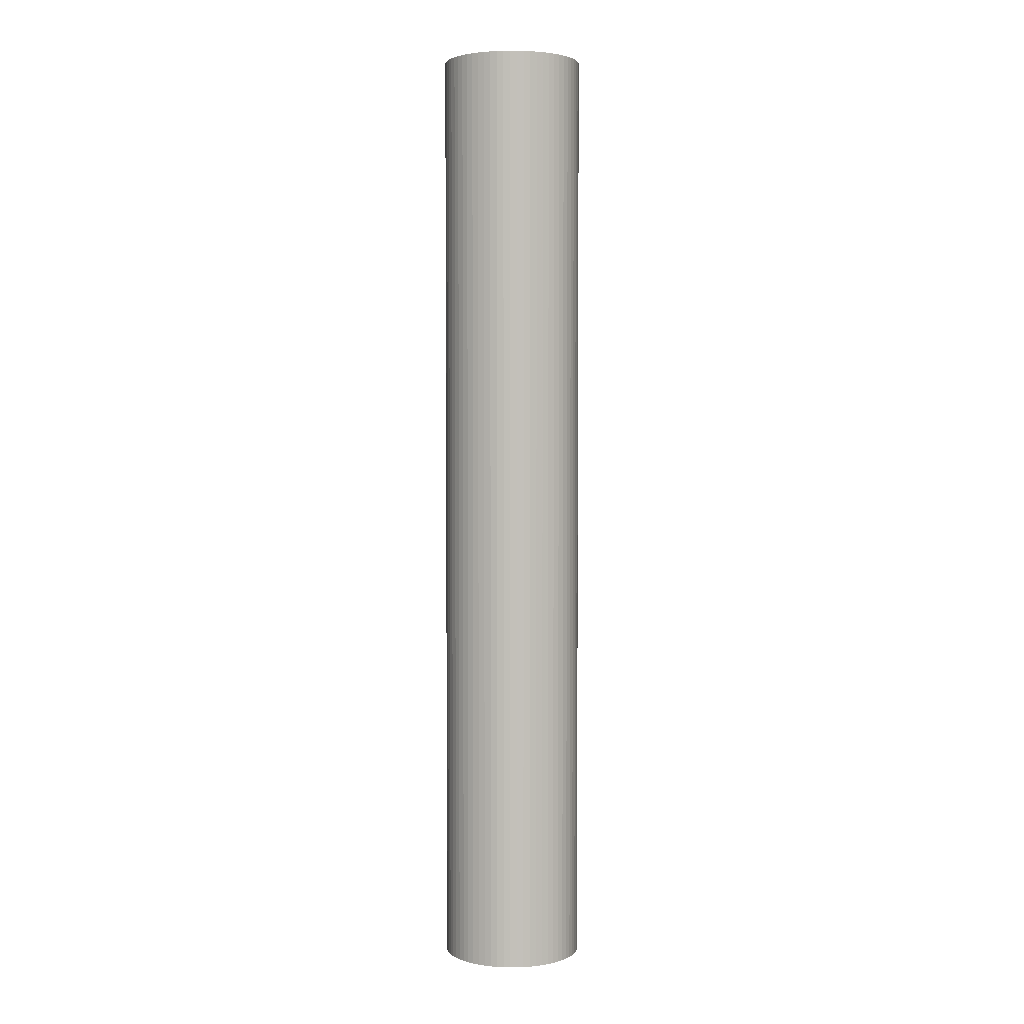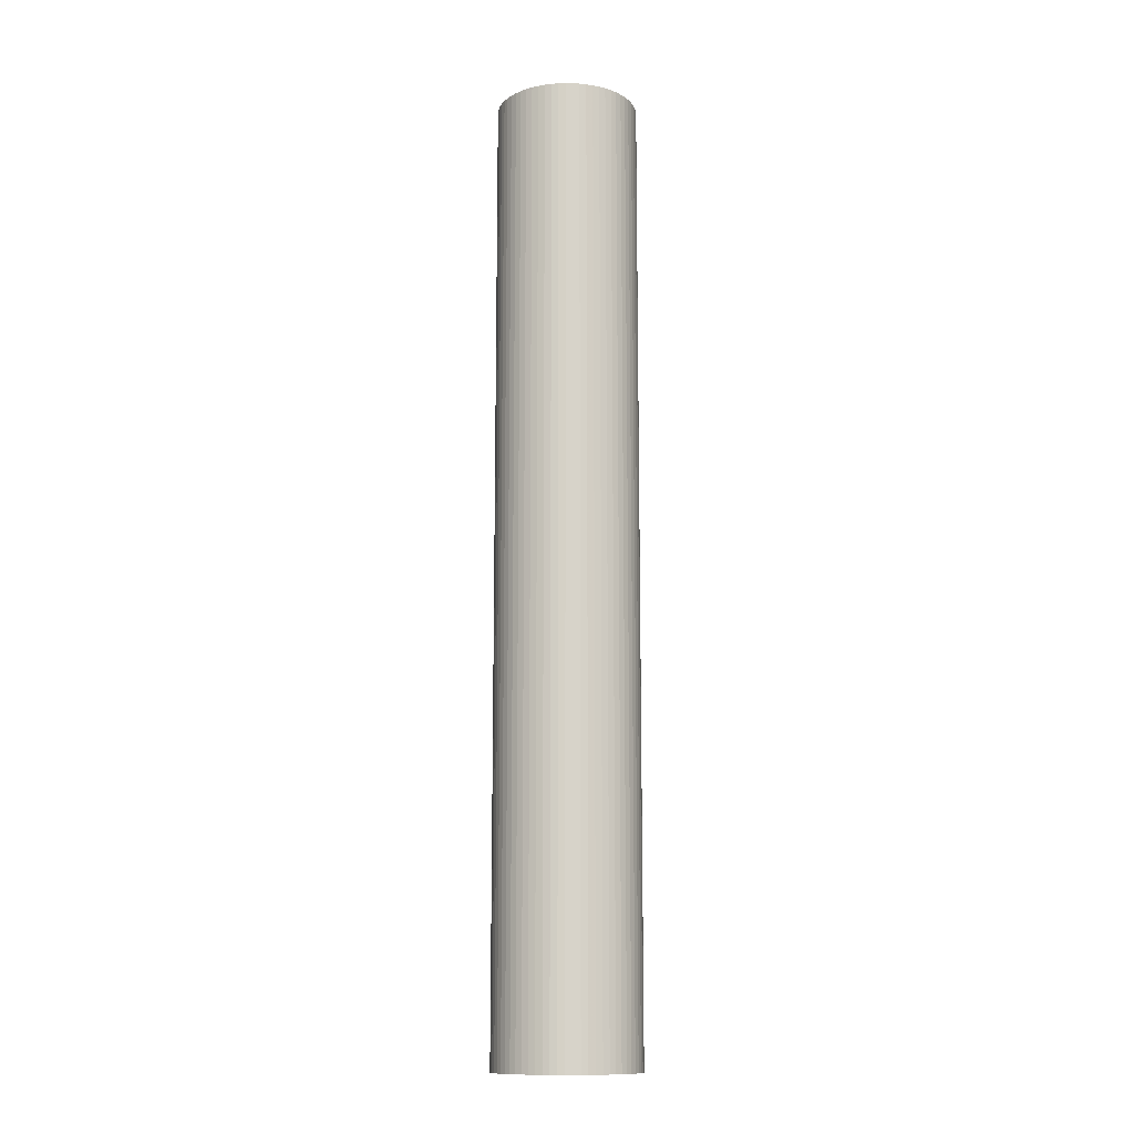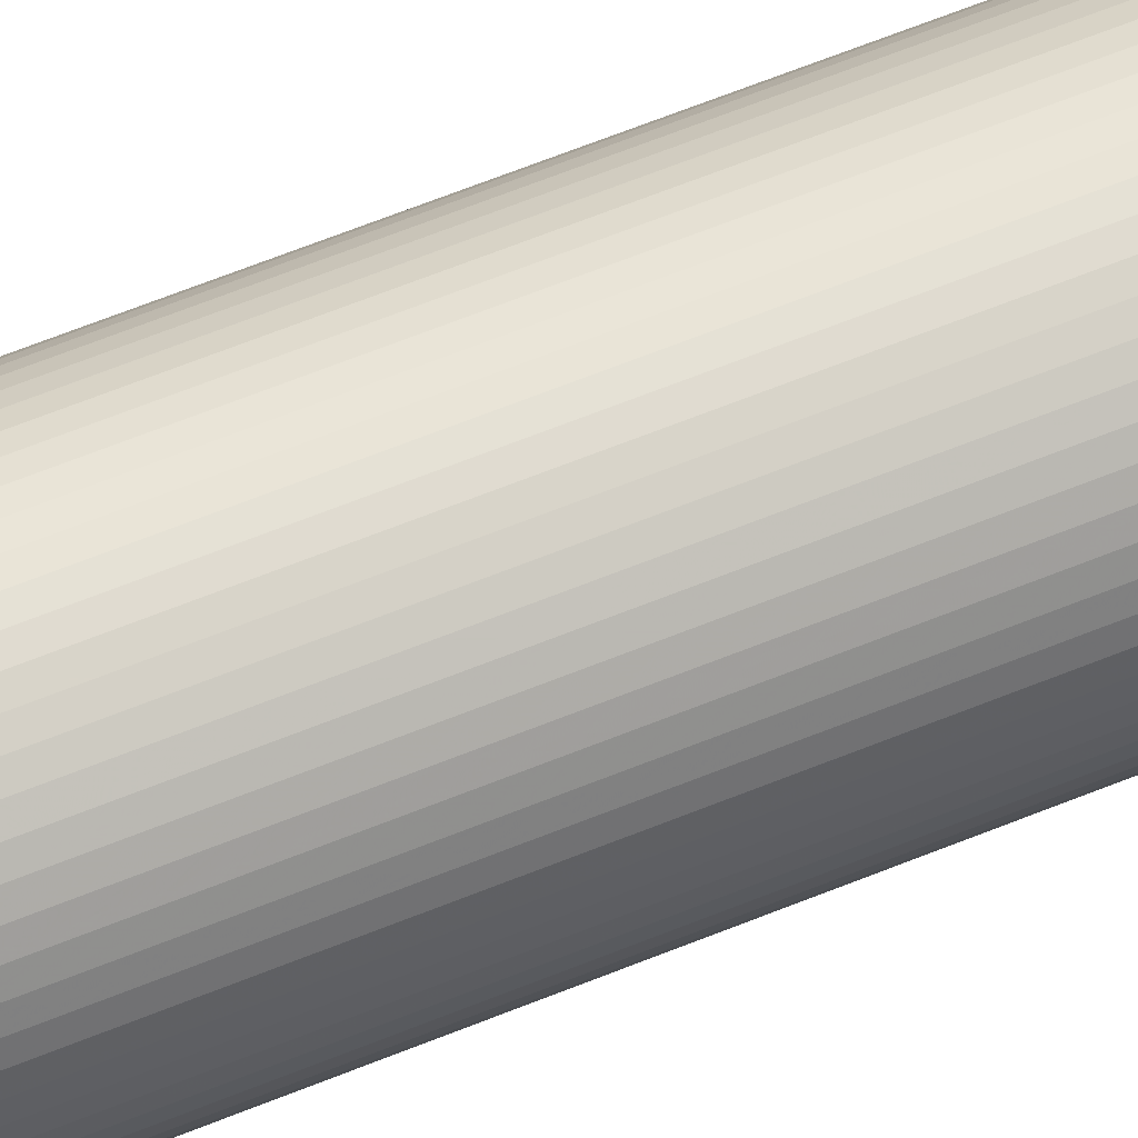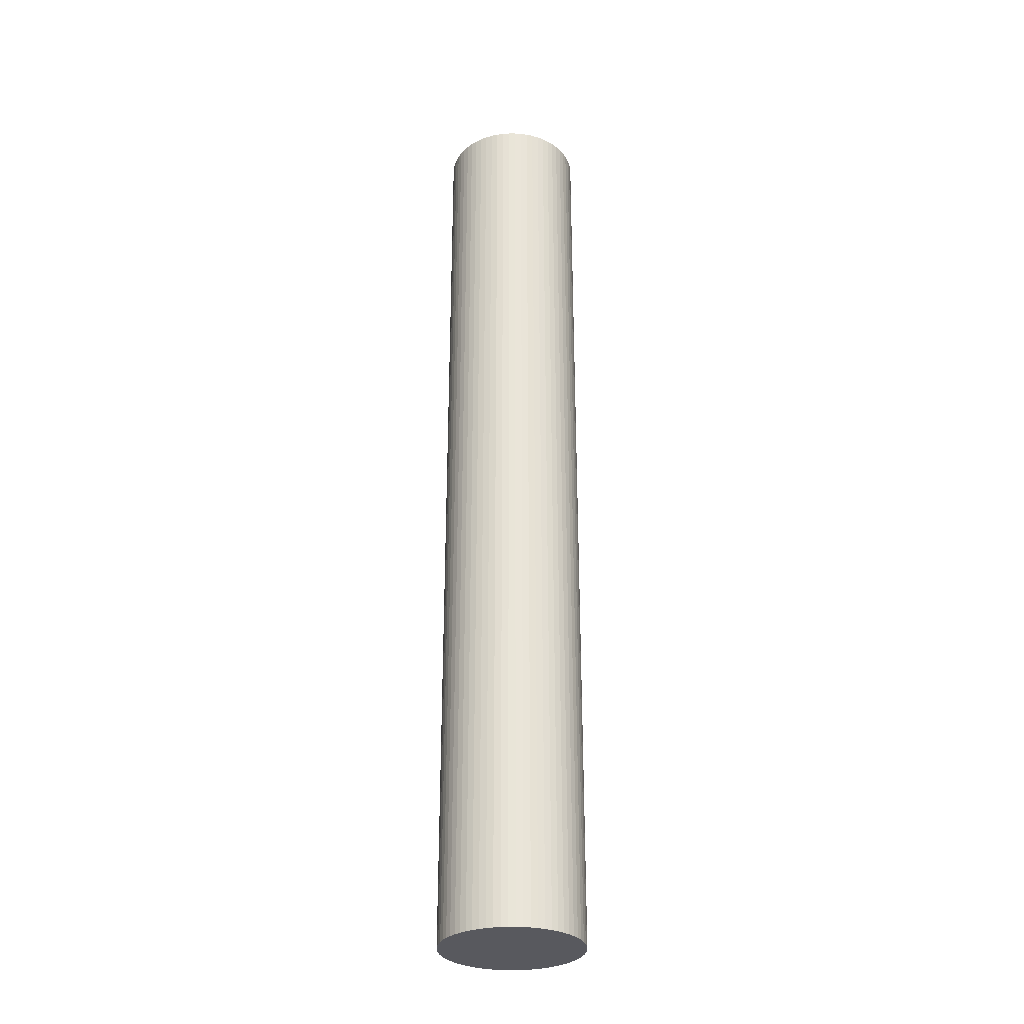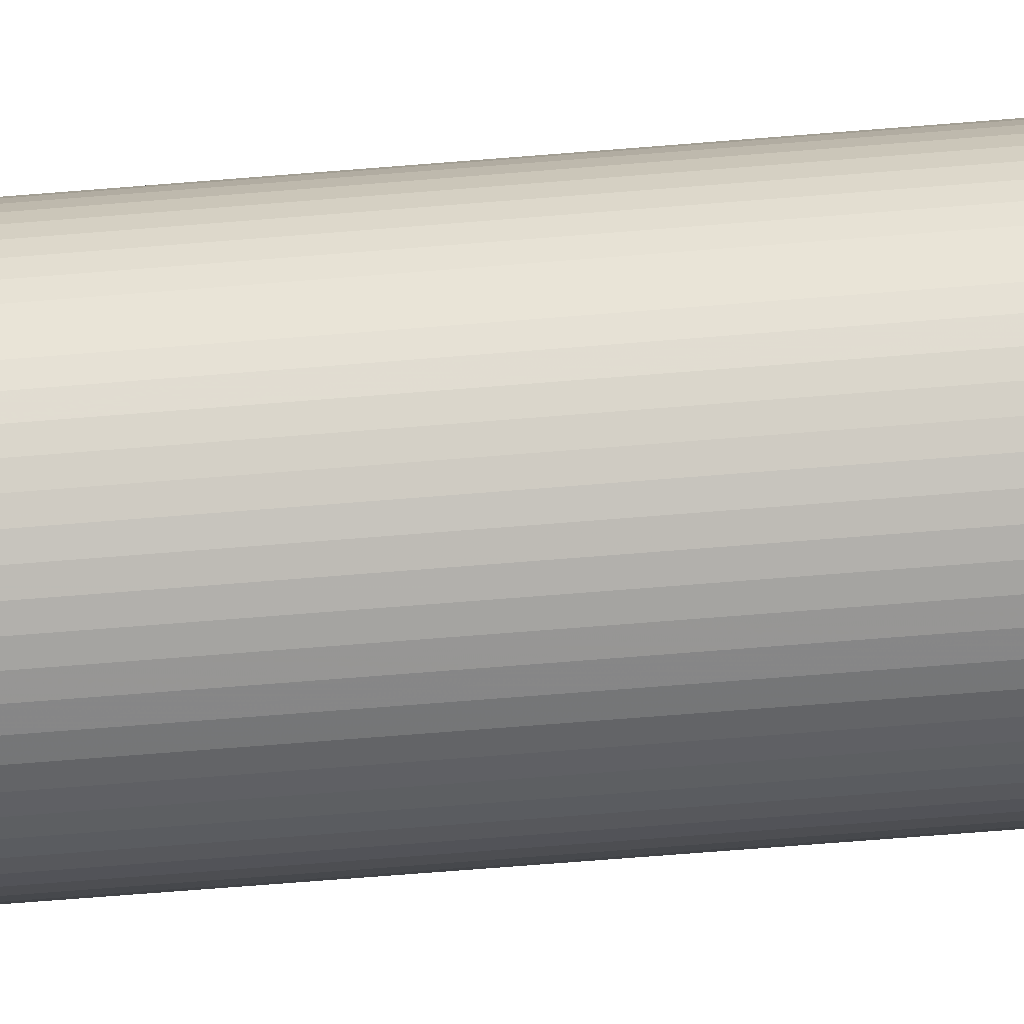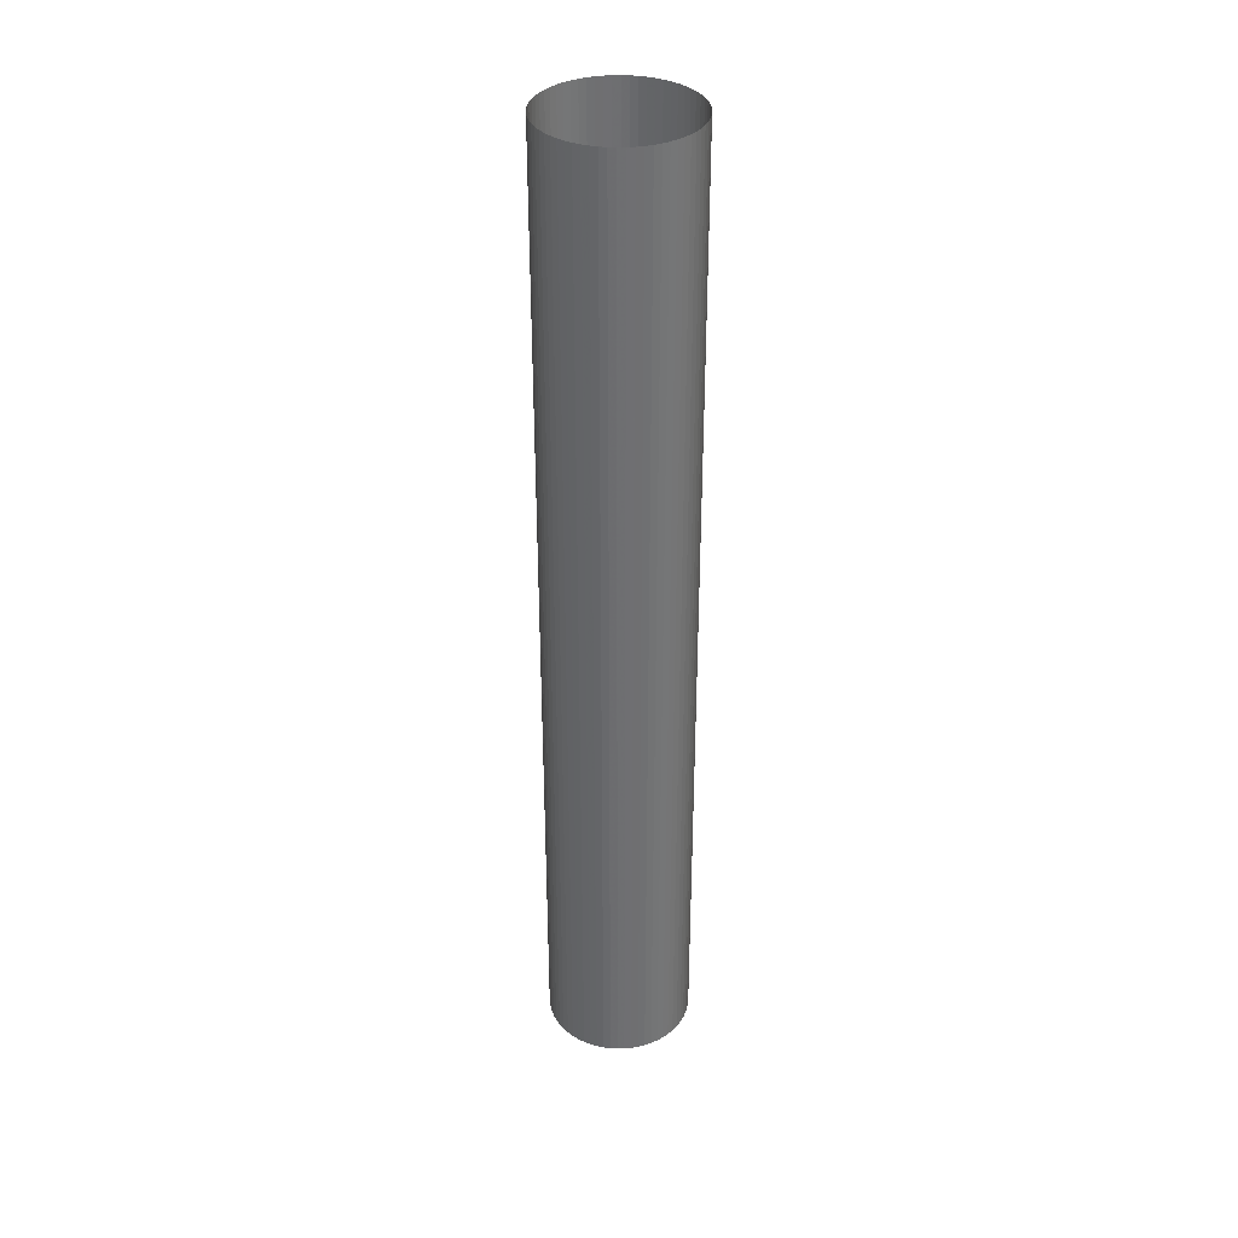
<metadata>
{"format":"obj","ext":"obj","renderer":"f3d","projection":"perspective","resolution":1024,"background":"white","views":[{"elev":3.2,"azim":-15.4,"up":"+Y"},{"elev":-12.8,"azim":-145.0,"up":"+Y"},{"elev":62.8,"azim":-112.5,"up":"+Z"},{"elev":-30.3,"azim":64.7,"up":"+Y"},{"elev":-59.5,"azim":-85.0,"up":"+Z"},{"elev":35.7,"azim":-178.7,"up":"+Y"}]}
</metadata>
<code>
v -0.1 -3.617 0
v -0.09952 -3.617 0.009802
v -0.09808 -3.617 0.01951
v -0.09569 -3.617 0.02903
v -0.09239 -3.617 0.03827
v -0.08819 -3.617 0.04714
v -0.08315 -3.617 0.05556
v -0.0773 -3.617 0.06344
v -0.07071 -3.617 0.07071
v -0.06344 -3.617 0.0773
v -0.05556 -3.617 0.08315
v -0.04714 -3.617 0.08819
v -0.03827 -3.617 0.09239
v -0.02903 -3.617 0.09569
v -0.01951 -3.617 0.09808
v -0.009802 -3.617 0.09952
v 1.309e-07 -3.617 0.1
v 0.009802 -3.617 0.09952
v 0.01951 -3.617 0.09808
v 0.02903 -3.617 0.09569
v 0.03827 -3.617 0.09239
v 0.04714 -3.617 0.08819
v 0.05556 -3.617 0.08315
v 0.06344 -3.617 0.0773
v 0.07071 -3.617 0.07071
v 0.0773 -3.617 0.06344
v 0.08315 -3.617 0.05556
v 0.08819 -3.617 0.04714
v 0.09239 -3.617 0.03827
v 0.09569 -3.617 0.02903
v 0.09808 -3.617 0.01951
v 0.09952 -3.617 0.009802
v 0.1 -3.617 0
v 0.09952 -3.617 -0.009802
v 0.09808 -3.617 -0.01951
v 0.09569 -3.617 -0.02903
v 0.09239 -3.617 -0.03827
v 0.08819 -3.617 -0.04714
v 0.08315 -3.617 -0.05556
v 0.0773 -3.617 -0.06344
v 0.07071 -3.617 -0.07071
v 0.06344 -3.617 -0.0773
v 0.05556 -3.617 -0.08315
v 0.04714 -3.617 -0.08819
v 0.03827 -3.617 -0.09239
v 0.02903 -3.617 -0.09569
v 0.01951 -3.617 -0.09808
v 0.009802 -3.617 -0.09952
v 1.134e-07 -3.617 -0.1
v -0.009802 -3.617 -0.09952
v -0.01951 -3.617 -0.09808
v -0.02903 -3.617 -0.09569
v -0.03827 -3.617 -0.09239
v -0.04714 -3.617 -0.08819
v -0.05556 -3.617 -0.08315
v -0.06344 -3.617 -0.0773
v -0.07071 -3.617 -0.07071
v -0.0773 -3.617 -0.06344
v -0.08315 -3.617 -0.05556
v -0.08819 -3.617 -0.04714
v -0.09239 -3.617 -0.03827
v -0.09569 -3.617 -0.02903
v -0.09808 -3.617 -0.01951
v -0.09952 -3.617 -0.009802
v -0.09952 -2.273 0.009801
v -0.1 -2.273 -3.475e-07
v -0.09808 -2.273 0.01951
v -0.09569 -2.273 0.02903
v -0.09239 -2.273 0.03827
v -0.08819 -2.273 0.04714
v -0.08315 -2.273 0.05556
v -0.0773 -2.273 0.06344
v -0.07071 -2.273 0.07071
v -0.06344 -2.273 0.0773
v -0.05556 -2.273 0.08315
v -0.04714 -2.273 0.08819
v -0.03827 -2.273 0.09239
v -0.02903 -2.273 0.09569
v -0.01951 -2.273 0.09808
v -0.009801 -2.273 0.09952
v 2.32e-07 -2.273 0.1
v 0.009802 -2.273 0.09952
v 0.01951 -2.273 0.09808
v 0.02903 -2.273 0.09569
v 0.03827 -2.273 0.09239
v 0.04714 -2.273 0.08819
v 0.05556 -2.273 0.08315
v 0.06344 -2.273 0.0773
v 0.07071 -2.273 0.07071
v 0.0773 -2.273 0.06344
v 0.08315 -2.273 0.05556
v 0.08819 -2.273 0.04714
v 0.09239 -2.273 0.03827
v 0.09569 -2.273 0.02903
v 0.09808 -2.273 0.01951
v 0.09952 -2.273 0.009801
v 0.1 -2.273 -3.562e-07
v 0.09952 -2.273 -0.009802
v 0.09808 -2.273 -0.01951
v 0.09569 -2.273 -0.02903
v 0.09239 -2.273 -0.03827
v 0.08819 -2.273 -0.04714
v 0.08315 -2.273 -0.05556
v 0.0773 -2.273 -0.06344
v 0.07071 -2.273 -0.07071
v 0.06344 -2.273 -0.0773
v 0.05556 -2.273 -0.08315
v 0.04714 -2.273 -0.08819
v 0.03827 -2.273 -0.09239
v 0.02903 -2.273 -0.09569
v 0.01951 -2.273 -0.09808
v 0.009802 -2.273 -0.09952
v 2.145e-07 -2.273 -0.1
v -0.009802 -2.273 -0.09952
v -0.01951 -2.273 -0.09808
v -0.02903 -2.273 -0.09569
v -0.03827 -2.273 -0.09239
v -0.04714 -2.273 -0.08819
v -0.05556 -2.273 -0.08315
v -0.06344 -2.273 -0.0773
v -0.07071 -2.273 -0.07071
v -0.0773 -2.273 -0.06344
v -0.08315 -2.273 -0.05556
v -0.08819 -2.273 -0.04714
v -0.09239 -2.273 -0.03827
v -0.09569 -2.273 -0.02903
v -0.09808 -2.273 -0.01951
v -0.09952 -2.273 -0.009802
f 3 4 5
f 5 6 7
f 7 8 9
f 5 7 9
f 9 10 11
f 11 12 13
f 9 11 13
f 13 14 15
f 15 16 17
f 13 15 17
f 9 13 17
f 17 18 19
f 19 20 21
f 17 19 21
f 21 22 23
f 23 24 25
f 21 23 25
f 17 21 25
f 25 26 27
f 27 28 29
f 25 27 29
f 29 30 31
f 31 32 33
f 29 31 33
f 25 29 33
f 17 25 33
f 33 34 35
f 35 36 37
f 33 35 37
f 37 38 39
f 39 40 41
f 37 39 41
f 33 37 41
f 41 42 43
f 43 44 45
f 41 43 45
f 45 46 47
f 47 48 49
f 45 47 49
f 41 45 49
f 33 41 49
f 49 50 51
f 51 52 53
f 49 51 53
f 53 54 55
f 55 56 57
f 53 55 57
f 49 53 57
f 57 58 59
f 59 60 61
f 57 59 61
f 61 62 63
f 63 64 1
f 61 63 1
f 57 61 1
f 49 57 1
f 33 49 1
f 17 33 1
f 9 17 1
f 5 9 1
f 3 5 1
f 2 3 1
f 2 1 66
f 66 65 2
f 3 2 65
f 65 67 3
f 4 3 67
f 67 68 4
f 5 4 68
f 68 69 5
f 6 5 69
f 69 70 6
f 7 6 70
f 70 71 7
f 8 7 71
f 71 72 8
f 9 8 72
f 72 73 9
f 10 9 73
f 73 74 10
f 11 10 74
f 74 75 11
f 12 11 75
f 75 76 12
f 13 12 76
f 76 77 13
f 14 13 77
f 77 78 14
f 15 14 78
f 78 79 15
f 16 15 79
f 79 80 16
f 17 16 80
f 80 81 17
f 18 17 81
f 81 82 18
f 19 18 82
f 82 83 19
f 20 19 83
f 83 84 20
f 21 20 84
f 84 85 21
f 22 21 85
f 85 86 22
f 23 22 86
f 86 87 23
f 24 23 87
f 87 88 24
f 25 24 88
f 88 89 25
f 26 25 89
f 89 90 26
f 27 26 90
f 90 91 27
f 28 27 91
f 91 92 28
f 29 28 92
f 92 93 29
f 30 29 93
f 93 94 30
f 31 30 94
f 94 95 31
f 32 31 95
f 95 96 32
f 33 32 96
f 96 97 33
f 34 33 97
f 97 98 34
f 35 34 98
f 98 99 35
f 36 35 99
f 99 100 36
f 37 36 100
f 100 101 37
f 38 37 101
f 101 102 38
f 39 38 102
f 102 103 39
f 40 39 103
f 103 104 40
f 41 40 104
f 104 105 41
f 42 41 105
f 105 106 42
f 43 42 106
f 106 107 43
f 44 43 107
f 107 108 44
f 45 44 108
f 108 109 45
f 46 45 109
f 109 110 46
f 47 46 110
f 110 111 47
f 48 47 111
f 111 112 48
f 49 48 112
f 112 113 49
f 50 49 113
f 113 114 50
f 51 50 114
f 114 115 51
f 52 51 115
f 115 116 52
f 53 52 116
f 116 117 53
f 54 53 117
f 117 118 54
f 55 54 118
f 118 119 55
f 56 55 119
f 119 120 56
f 57 56 120
f 120 121 57
f 58 57 121
f 121 122 58
f 59 58 122
f 122 123 59
f 60 59 123
f 123 124 60
f 61 60 124
f 124 125 61
f 62 61 125
f 125 126 62
f 63 62 126
f 126 127 63
f 64 63 127
f 127 128 64
f 1 64 128
f 128 66 1

</code>
